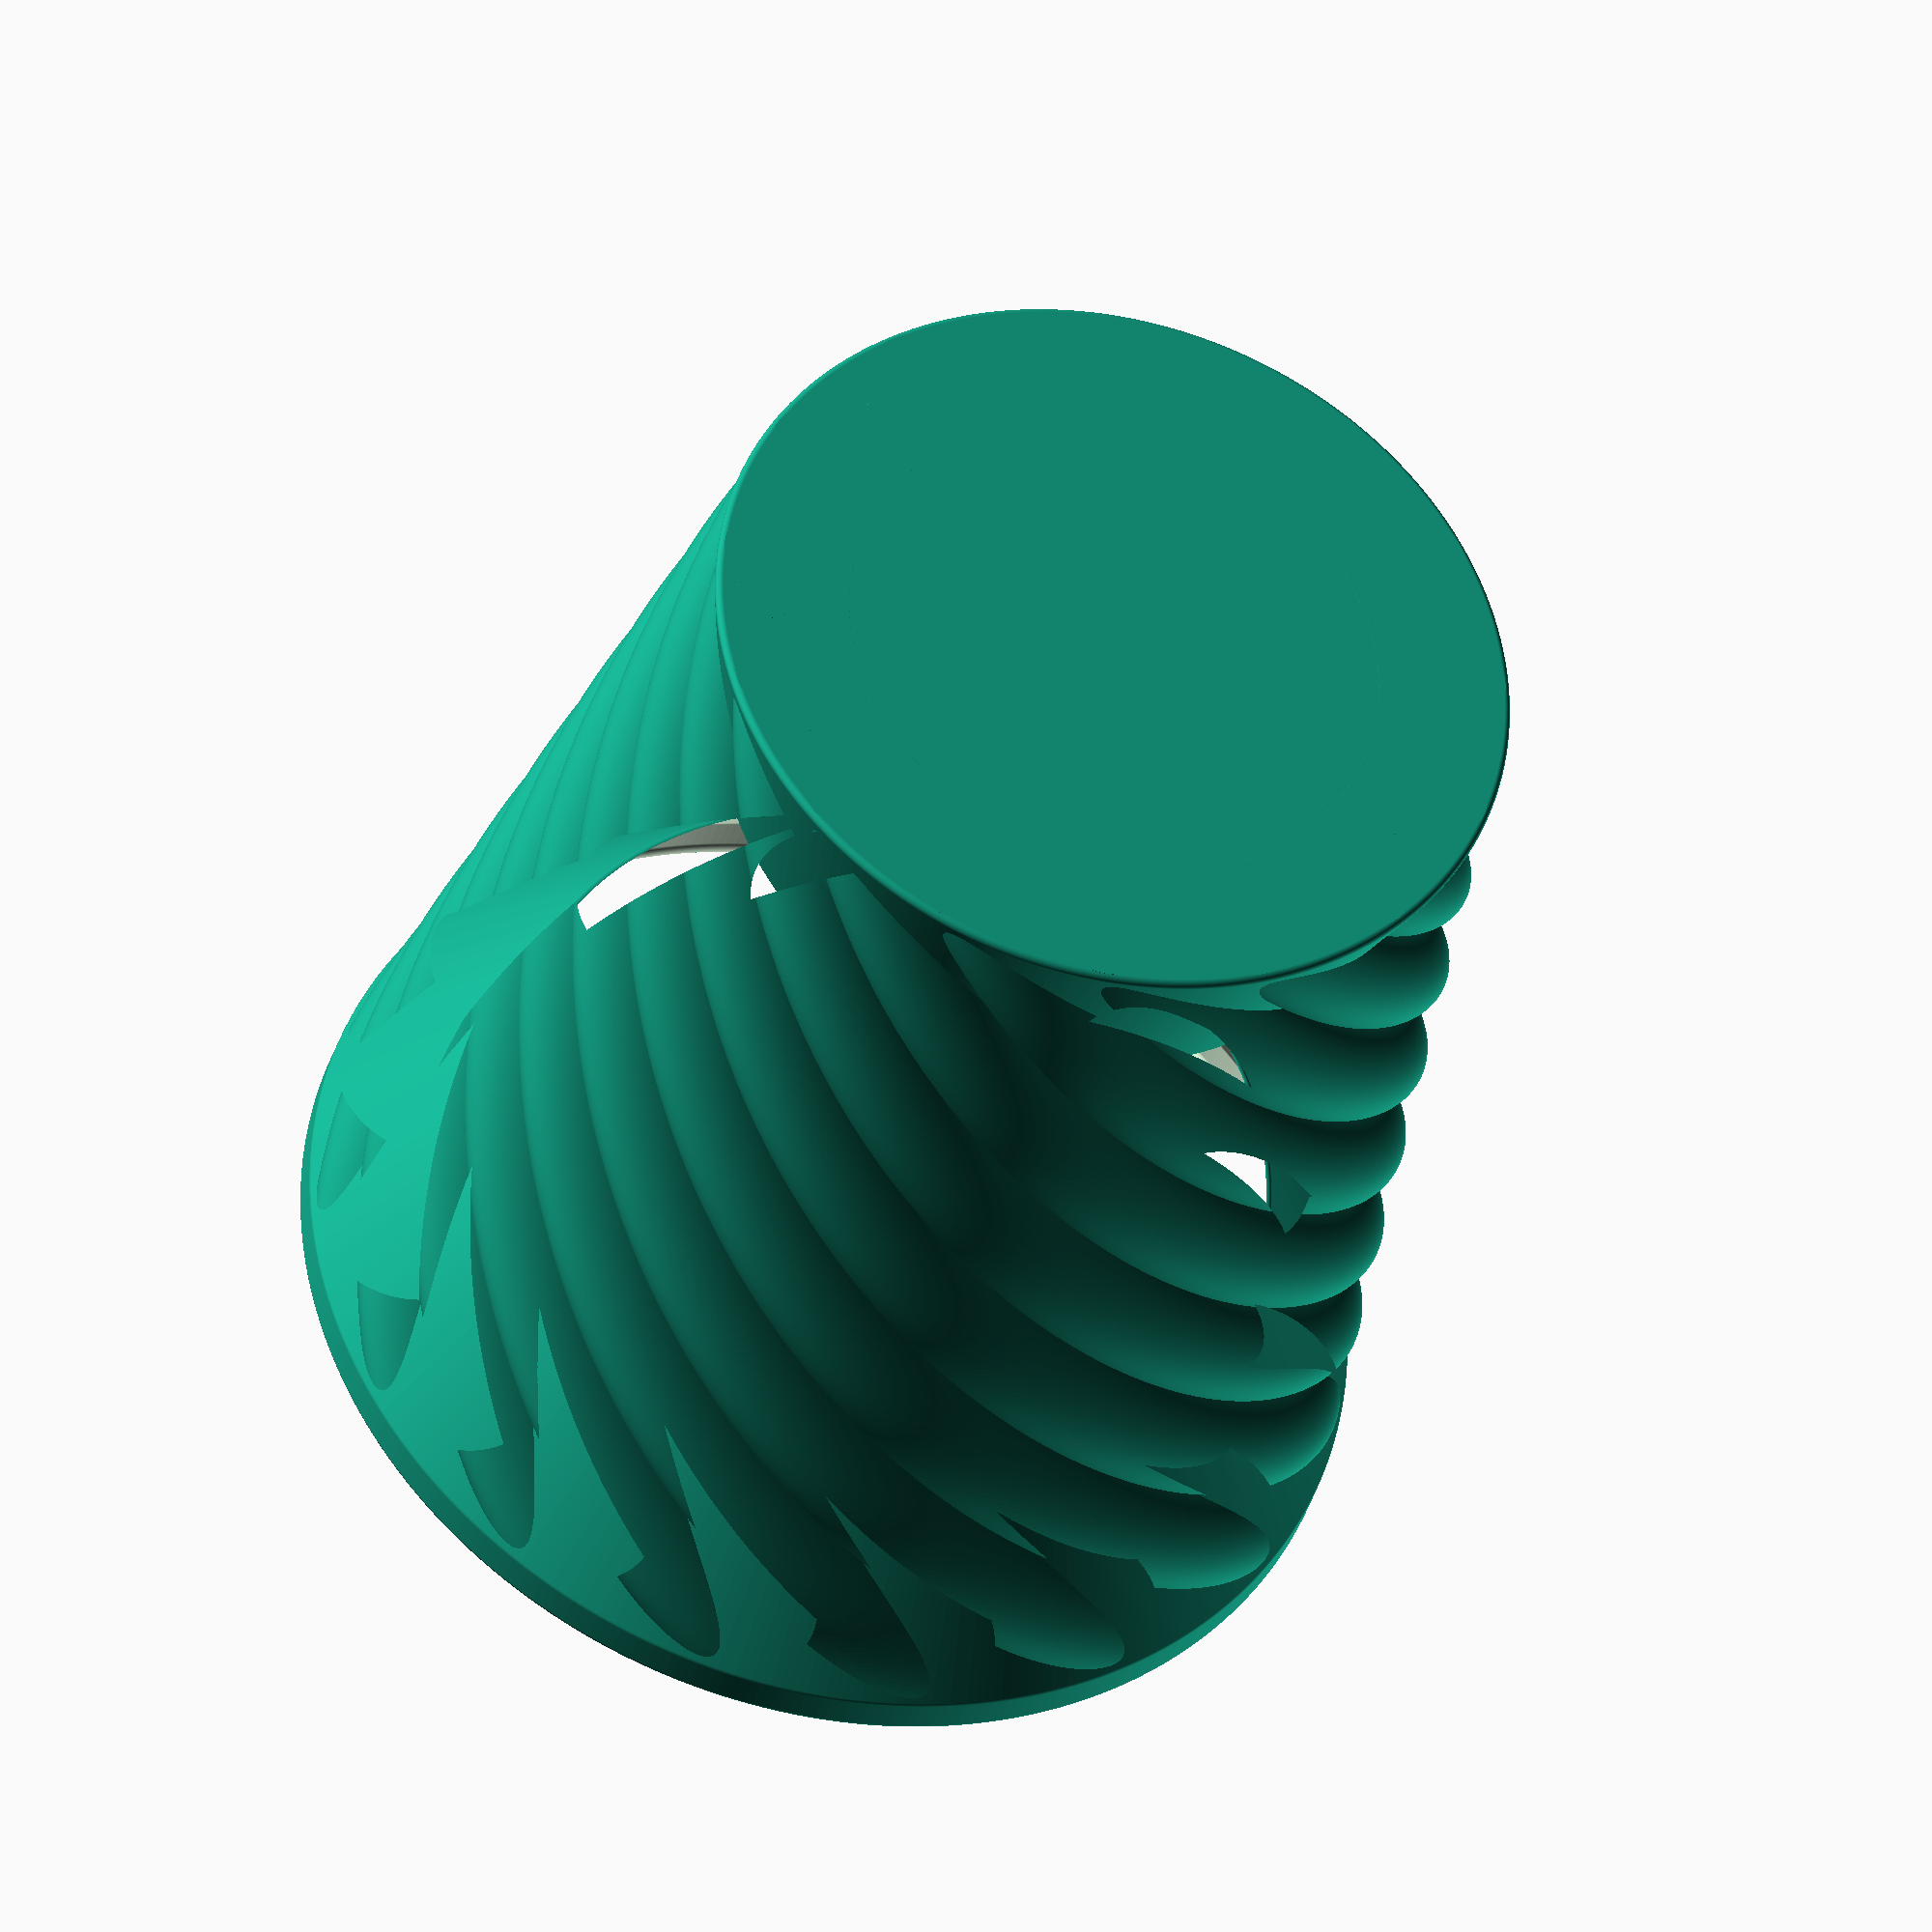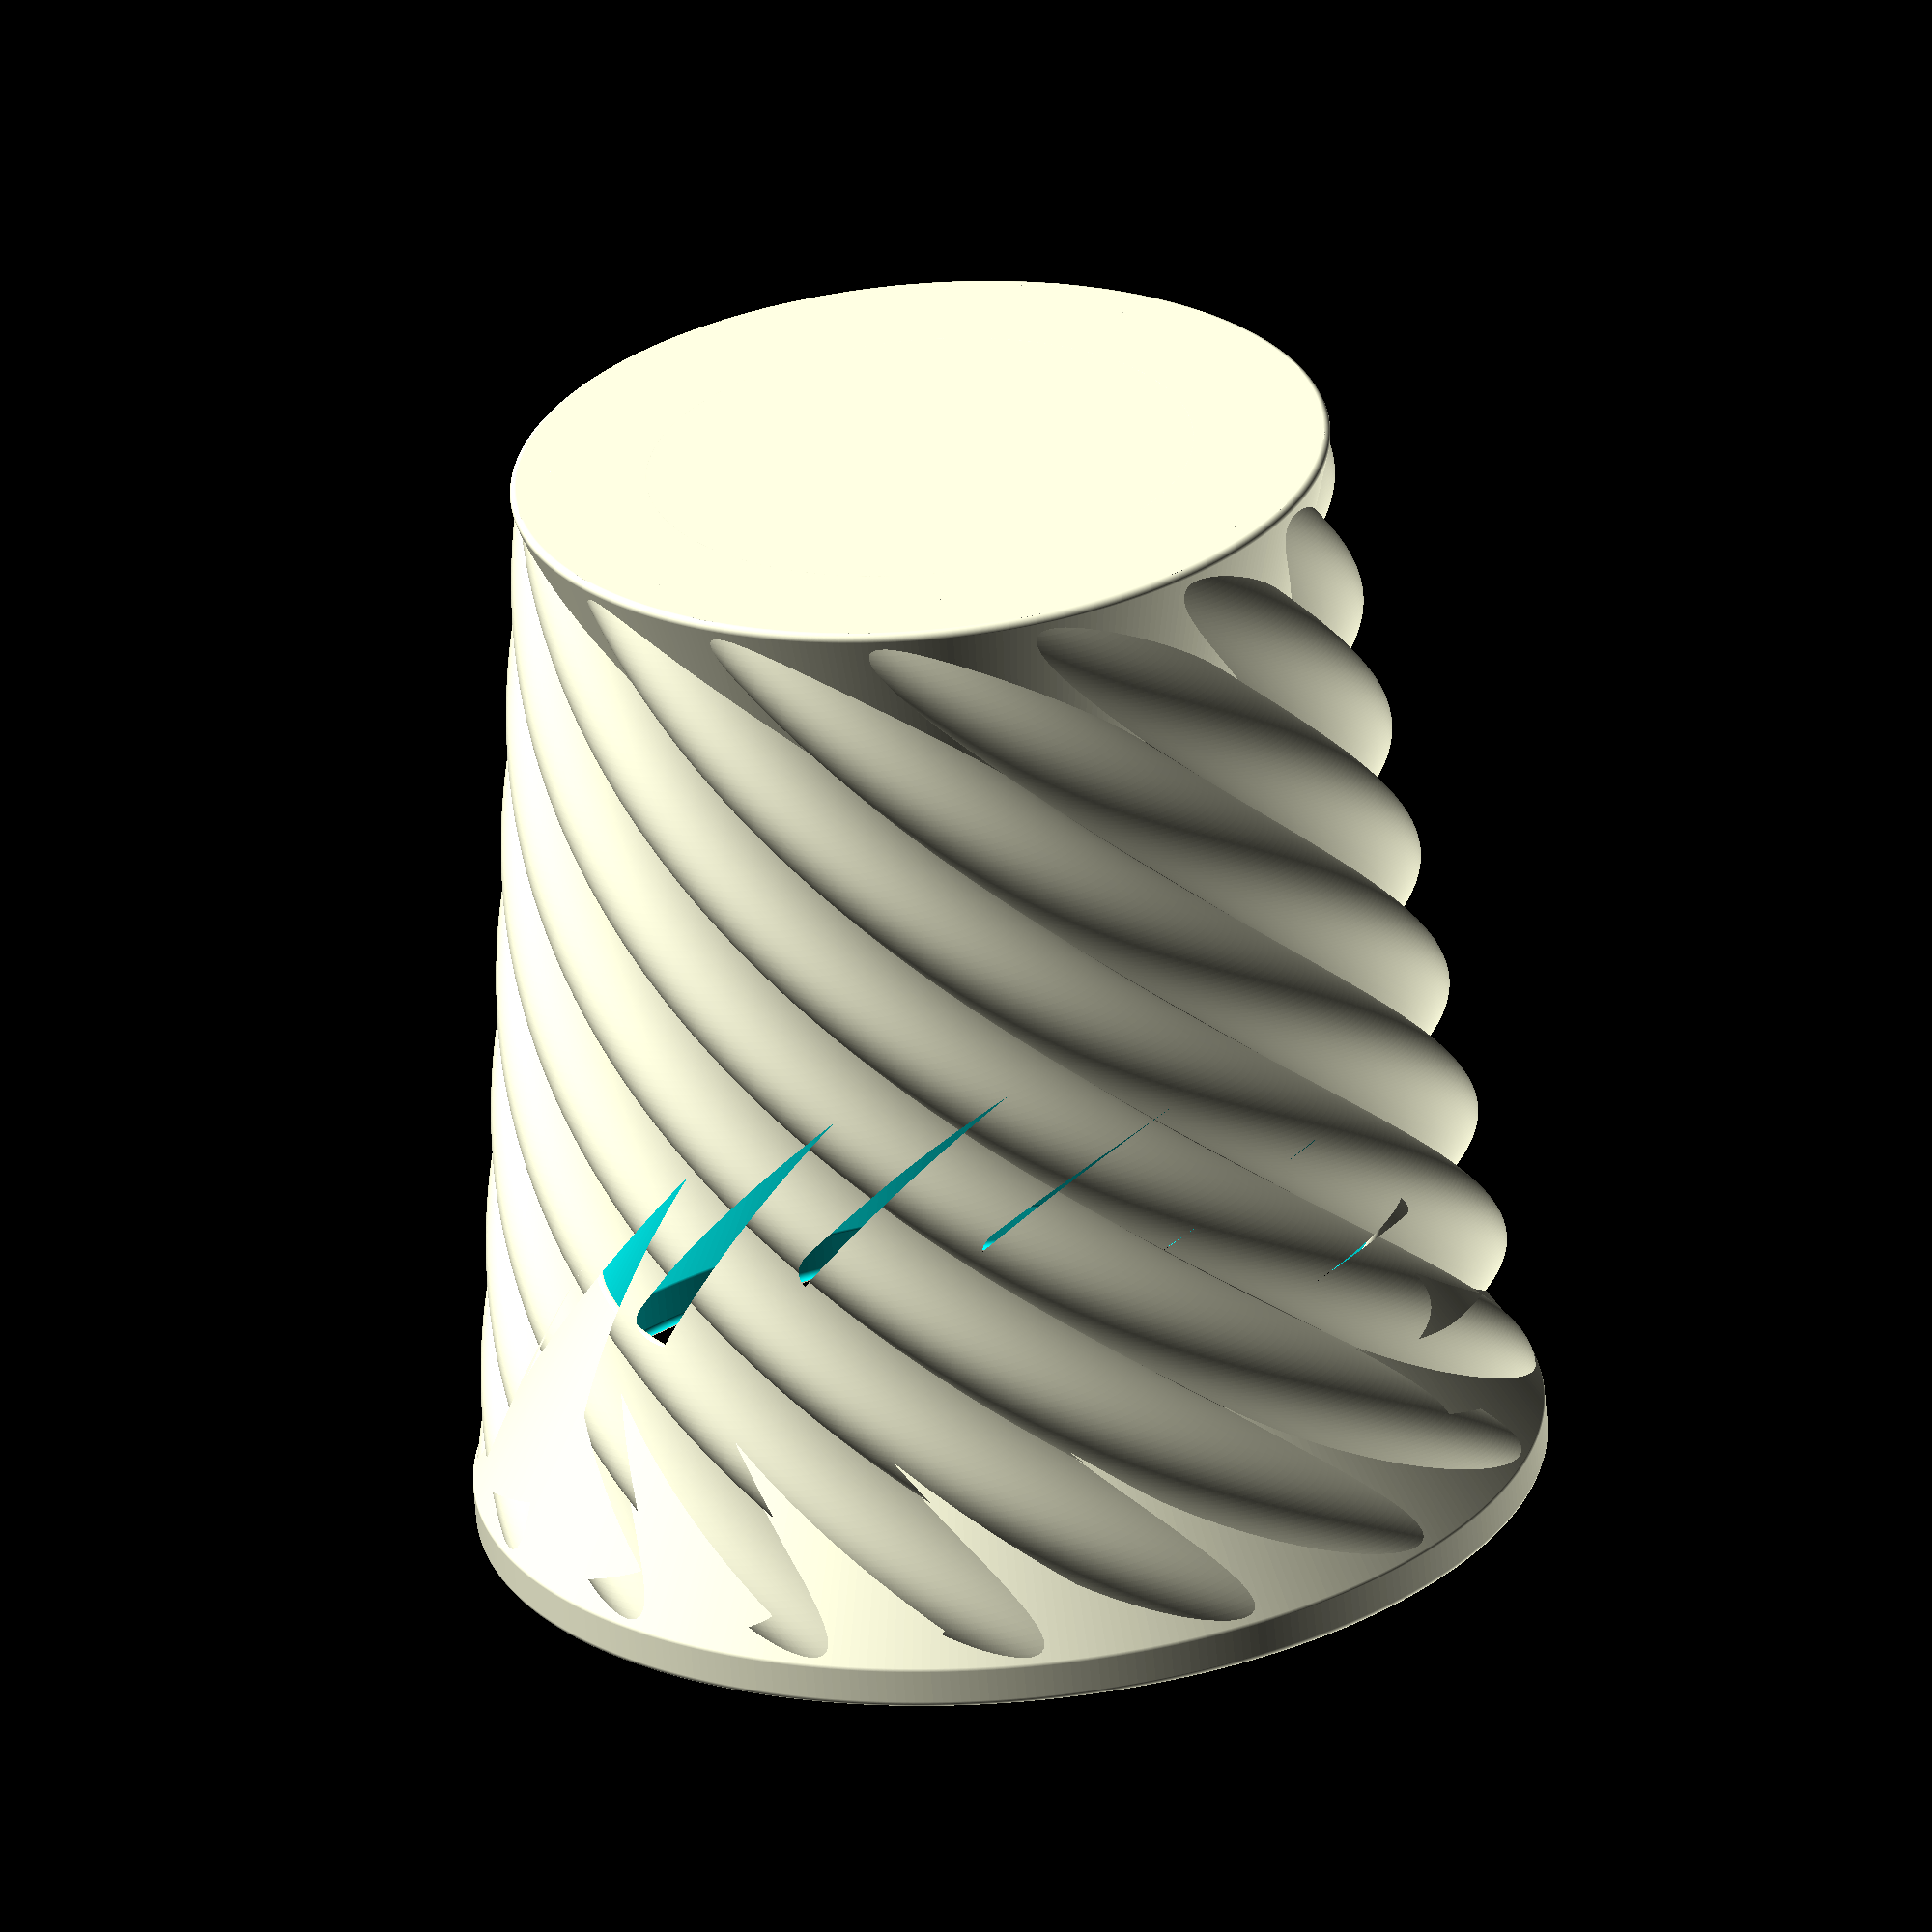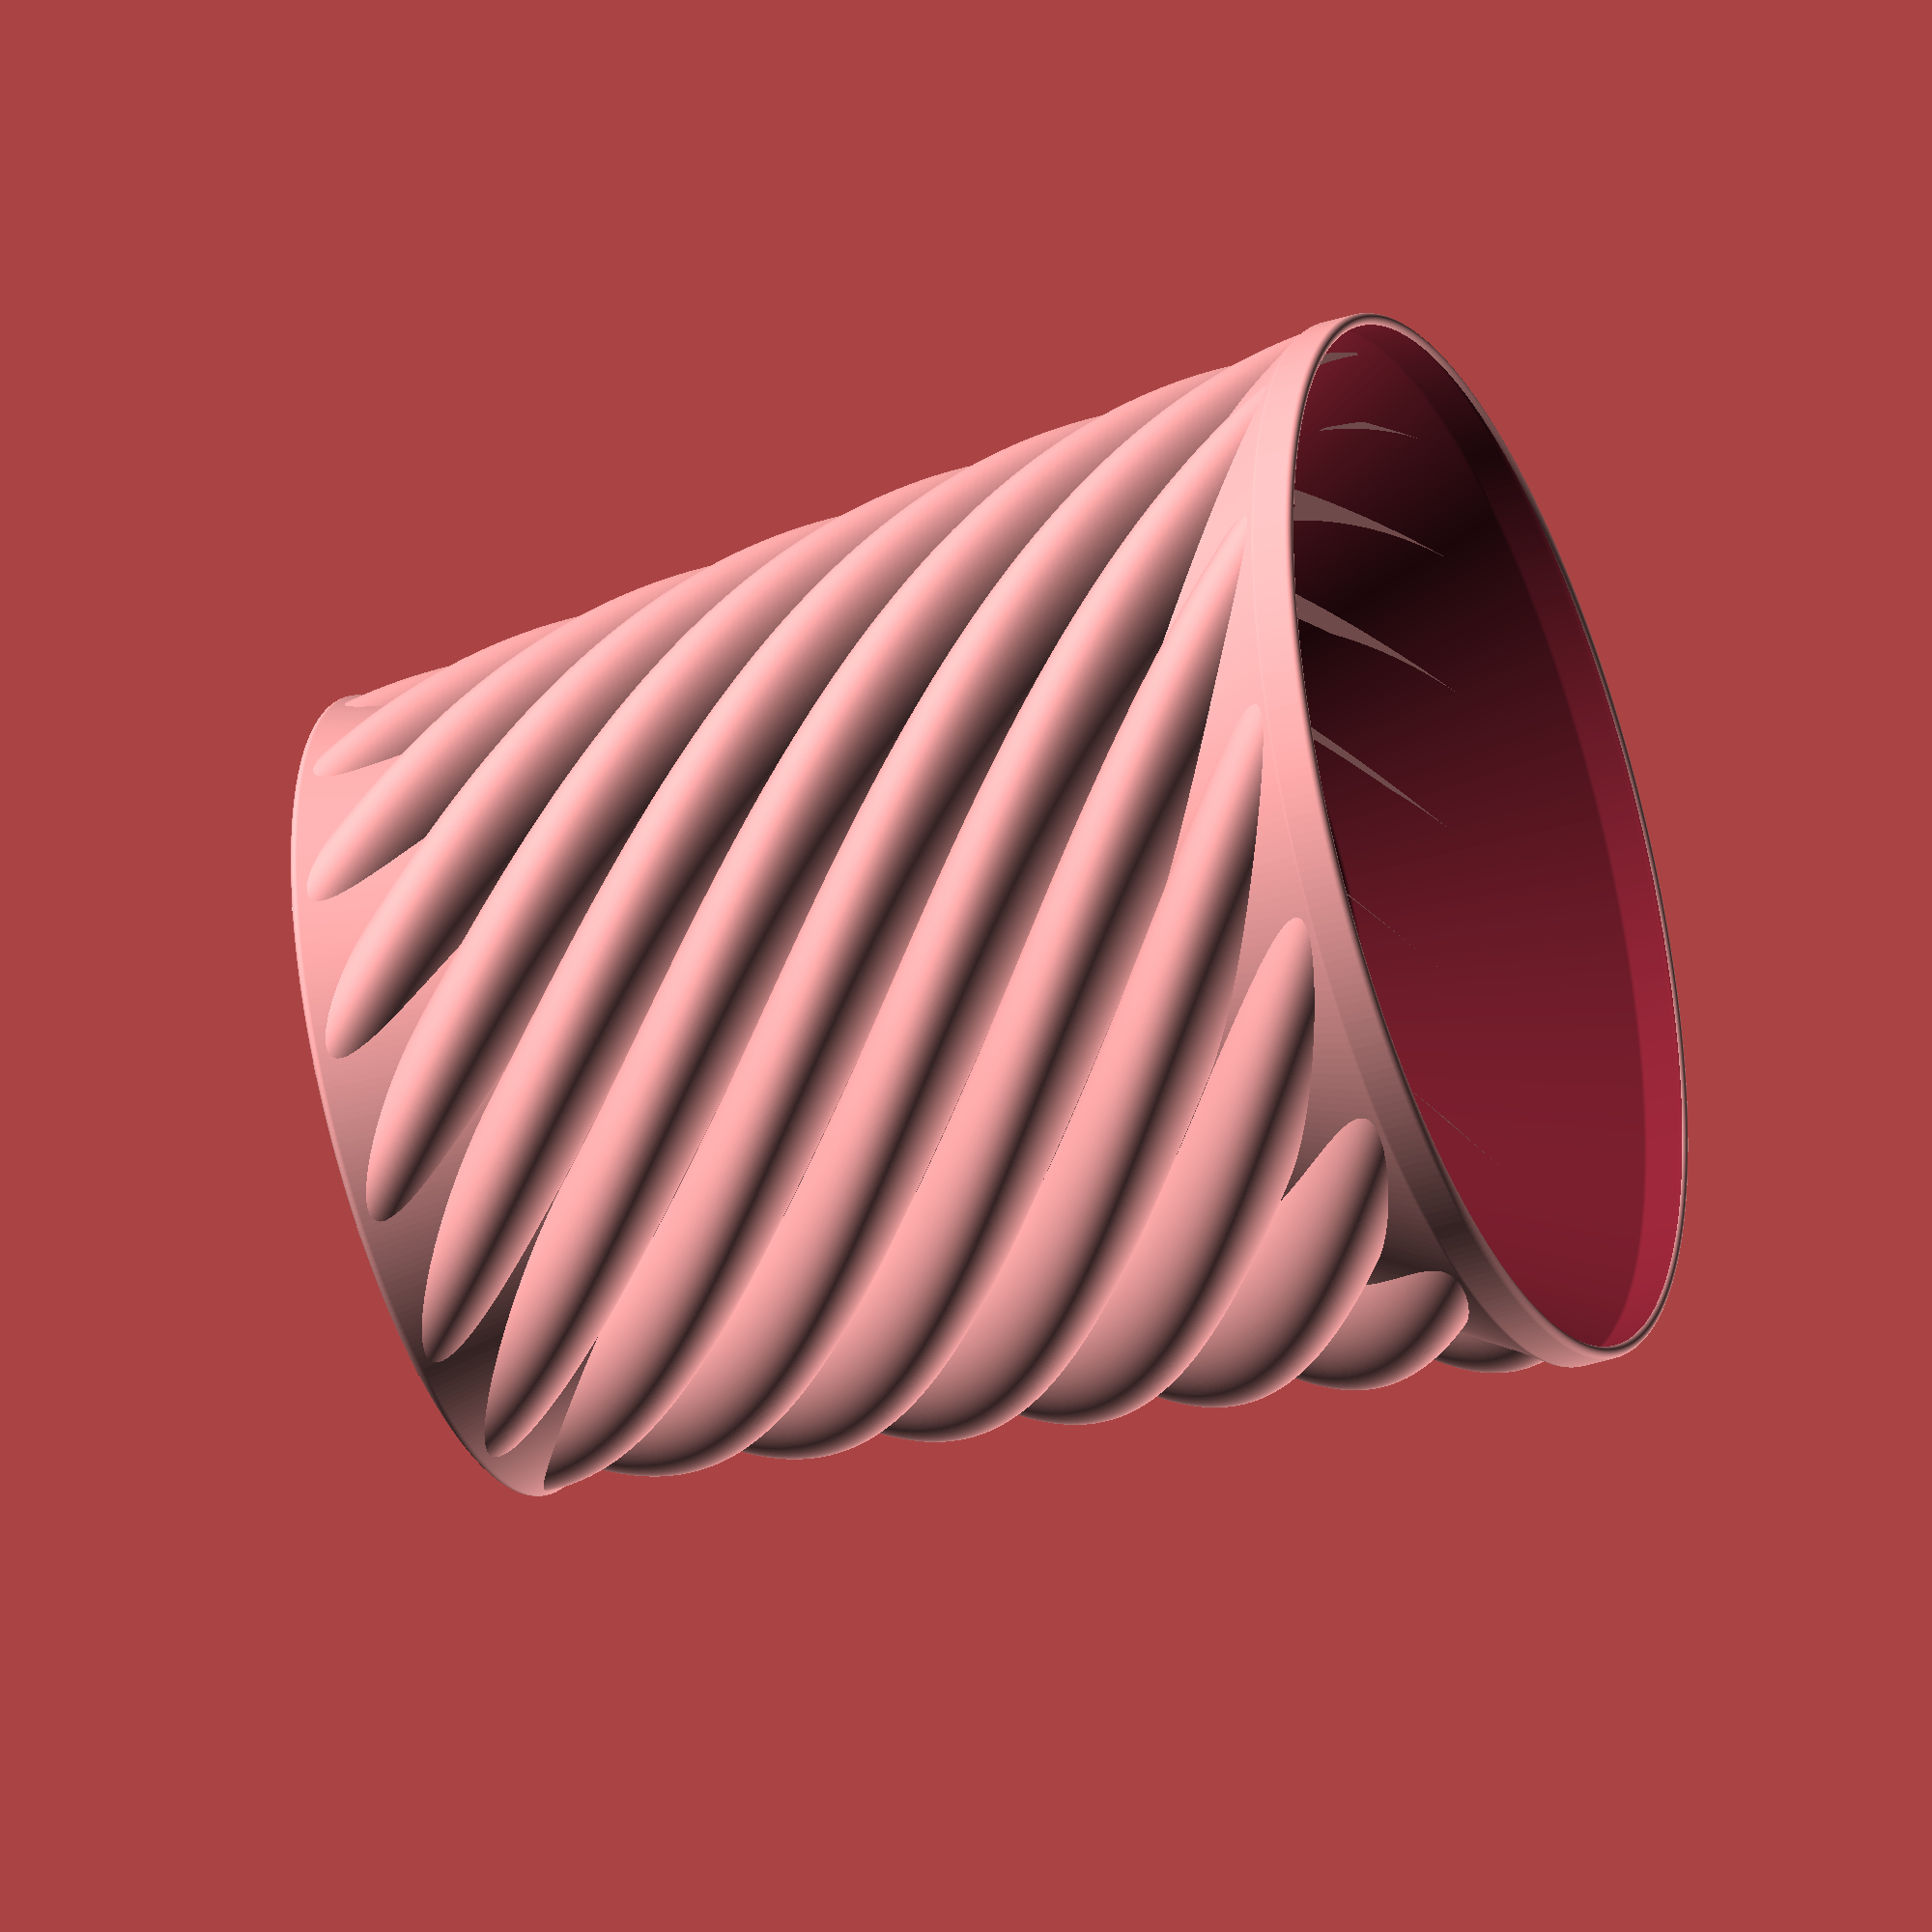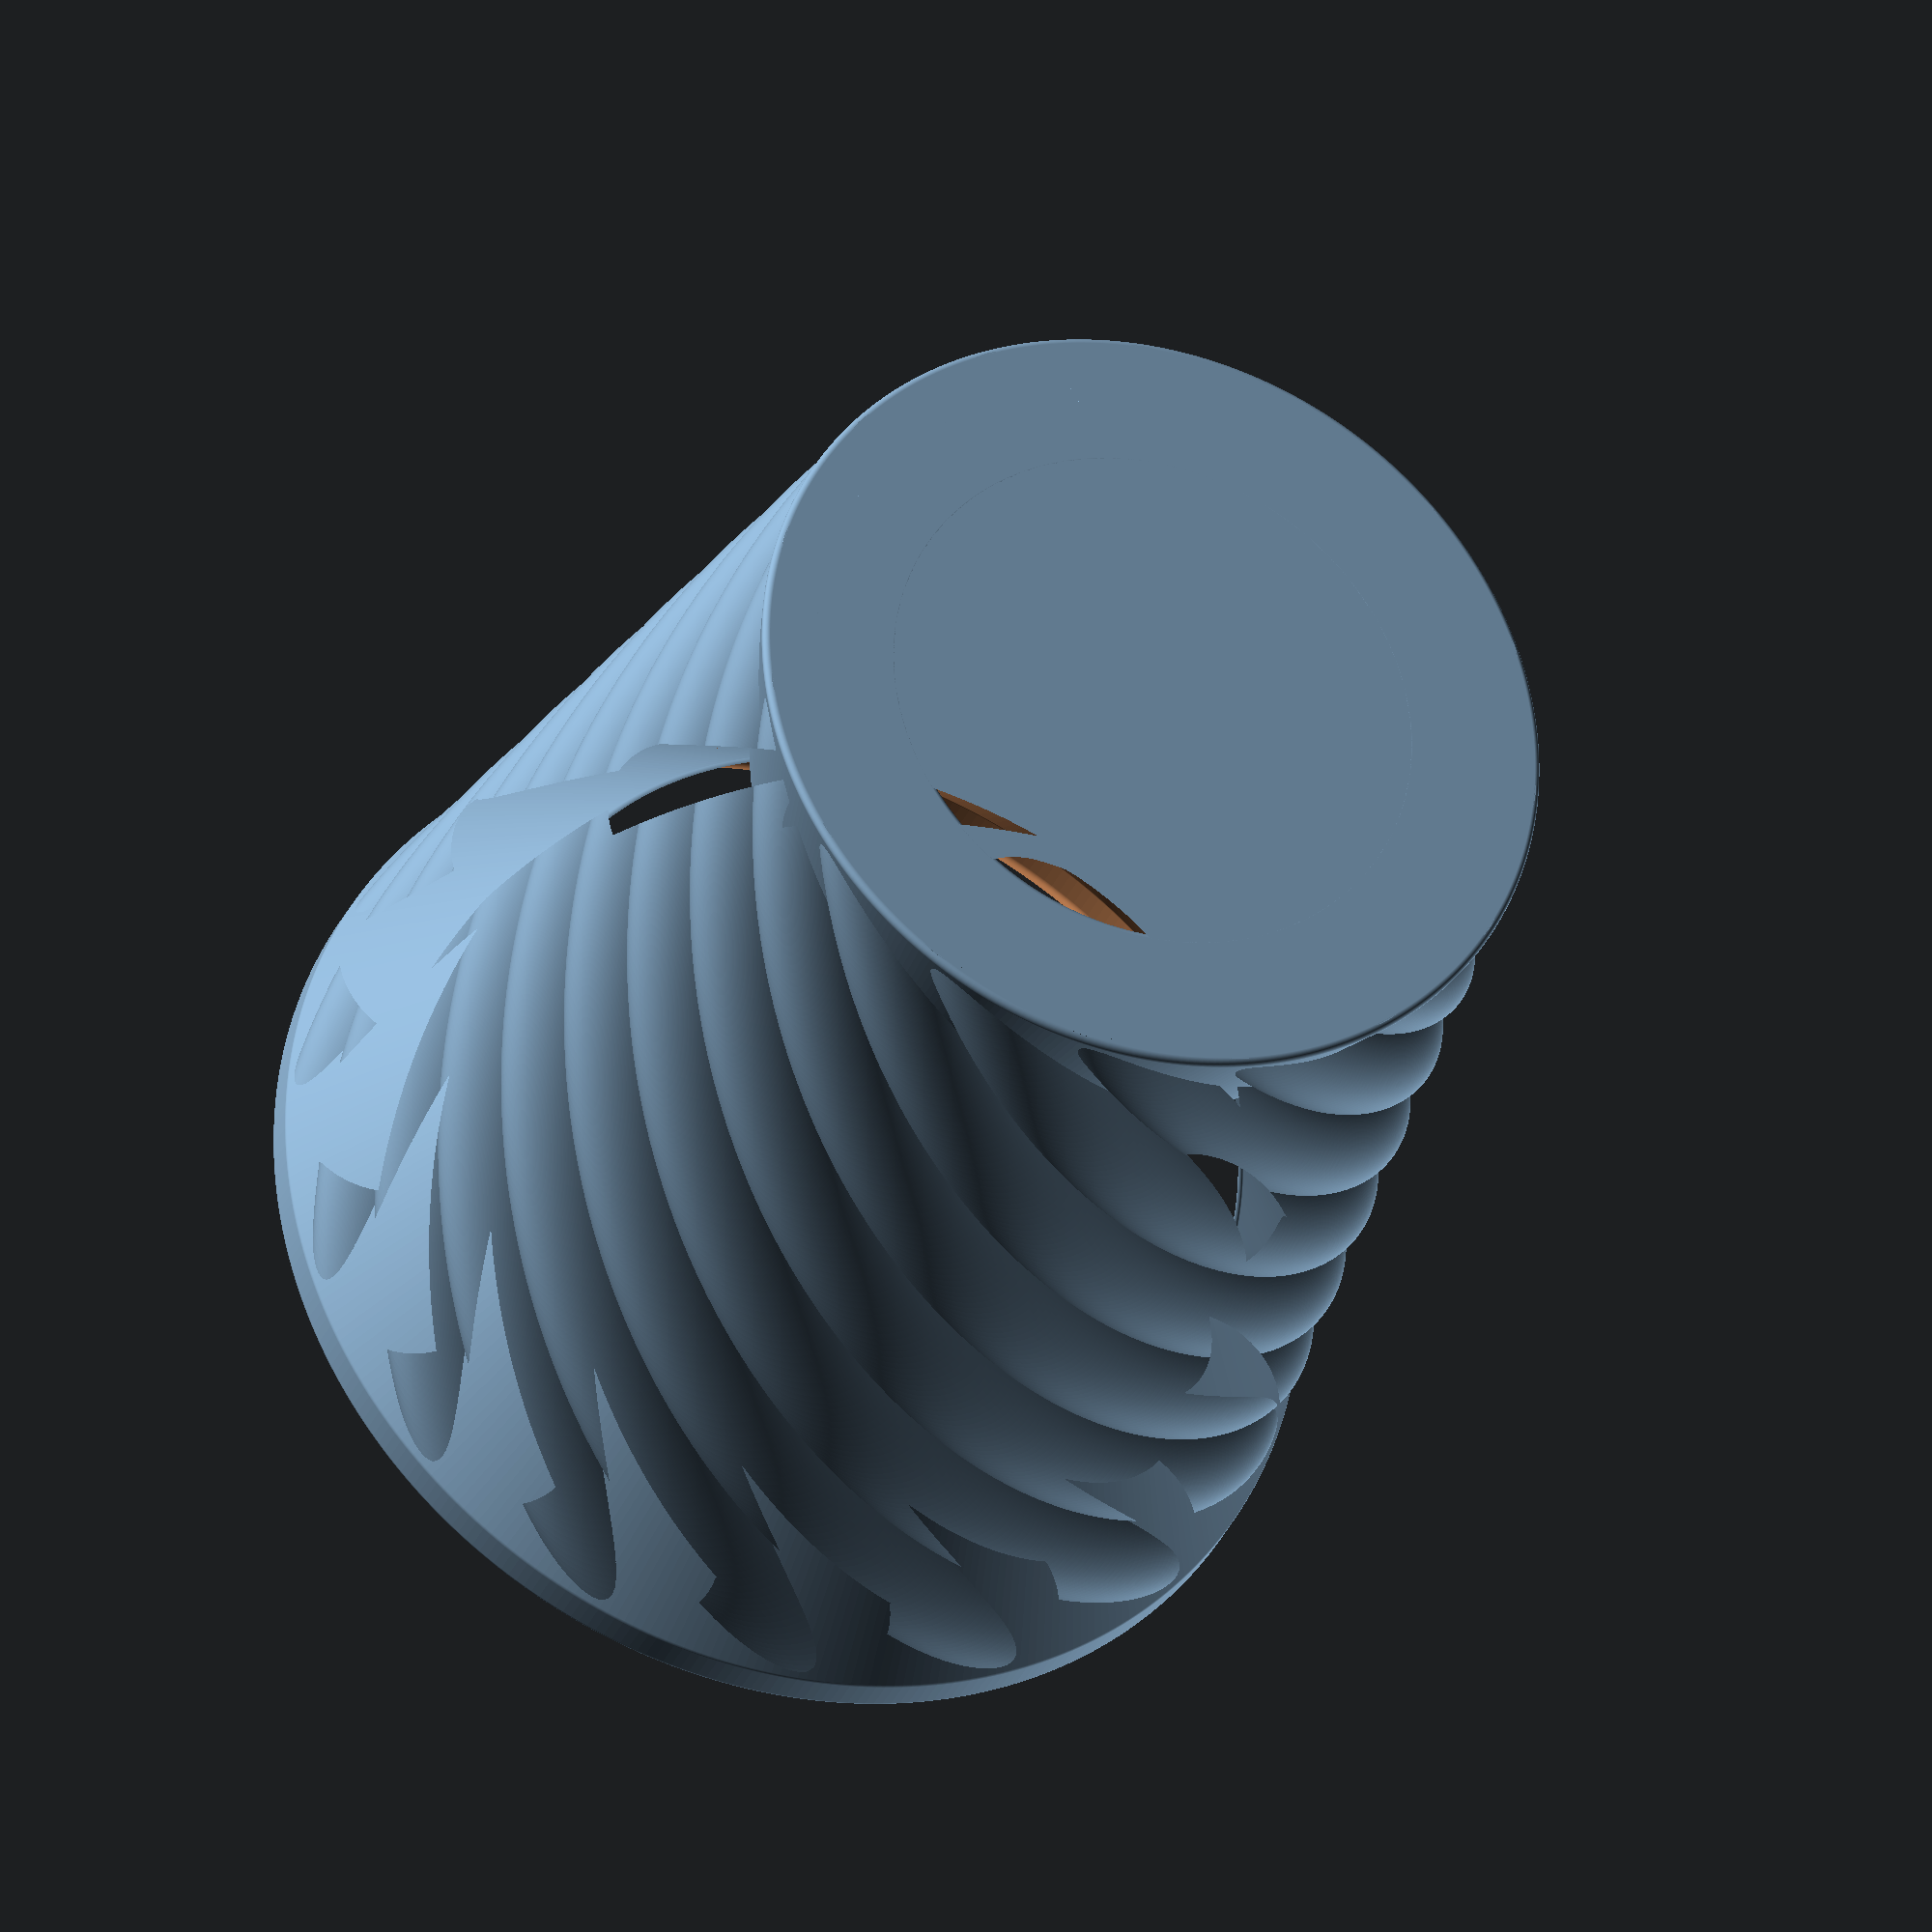
<openscad>
/*
    how to use;
    Radius1 - bottom radius.
    Radius2 - currently calculated from R1.
    Scale - ratio from bottom to top.
    Angle1 - the angle of segments from center ([0,0]).
    Angle2 - the angle of segments for circles.
    Twists - in degrees, angle of twist completed in vertical
            extrusion. positive value is clockwise, negative is opposite.
*/
GOLDEN_RATIO = 1.61803398874989484;
$fn=360;
Radius1 = 100;
Scale = 1 + PI/10;
Angle1 = 360/24;
Angle2 = 12;
// Angle2 = Angle1 * 0.61803;
Twists = 180;
Radius2 = PointY(Radius1, Angle2);
Radius3 = Radius1 + Radius2;
Radius4 = Radius2/2;
HullRadius = 2;
Height = Radius1 * 2 * GOLDEN_RATIO;



function DegreeSteps(resolution) = 360/resolution;
function StepCount(resolution) = 360/DegreeSteps(resolution);

function PointX(radius, degree) = cos(degree) * radius;
function PointY(radius, degree) = sin(degree) * radius;
function MoveCircleToArcLocation(radius, resolution, index) = 
    [
        PointX(radius, DegreeSteps(resolution) * index), 
        PointY(radius, DegreeSteps(resolution) * index), 
        0
    ];

//BaseBrim 
function HullBaseBrimX() = (Radius2 - (2 * HullRadius) + HullRadius);
function HullBaseBrimY() = 4 * (Radius2 - (2 * HullRadius));
function HullBaseRadius() = Radius3 - ( PointX(Radius2, Angle2));
function BaseBevelX() = 
    [
        HullBaseBrimX()+1,
        0,
        -HullBaseBrimX()
    ];
function BaseBevelY() = 
    [
        0,
        HullBaseBrimY(),
        0
    ];

function RimX() = HullBaseBrimX() * Scale;
function RimY() = -HullBaseBrimY() * Scale;
function RimRadius() = (HullBaseRadius()  * Scale) + 1;
function RimBevelX() = 
    [
        RimX(),
        RimX(),
        RimX() - (2 * Radius2)
    ];
function RimBevelY() = 
    [
        -Radius2,
        RimY()/8,
        RimY()
    ];

// Brim2();
Build();
module Build(args) 
{
    echo(Height = Height);
    echo(Radius1 = Radius1);
    echo(Radius2 = Radius2);
    echo(Radius3 = Radius3);
    echo(Radius4 = Radius4);
    echo(BottomRadius = Radius3);
    echo(TopRadius = (Radius3) * Scale);

    echo(Angle1=Angle1, Angle2=Angle2);
    echo(Scale=Scale);

    difference()
    {
        union()
        {
            linear_extrude(height = Height, twist = Twists, scale=Scale)
            {
                CirclesAroundCircle(Radius1, Angle1, Radius2);
                circle(Radius1);            
            }

            //base
            translate([0,0,2])
            Brim( HullBaseRadius(), BaseBevelX(), BaseBevelY());

            //Rim
            translate([ 0, 0, (Height + abs(RimBevelY()[0]))])
            Brim2( RimRadius(), RimBevelX(), RimBevelY());

        }    

            //Rim
            translate([ 0, 0, (Height + abs(RimBevelY()[0]))])
            Brim3( RimRadius(), RimBevelX(), RimBevelY());
    }
     
}

module Brim(radius = HullBaseRadius(), x = HullBaseBrimX(), y = HullBaseBrimY())
{
    echo(x = x);
    echo();
    echo(y = y);
    rotate_extrude()
    translate([radius, 0, 0])
    hull()
    {
        //translate([-x/9, -y/9, 0])
        //circle(HullRadius);

        translate([x[0], y[0], 0])
        circle(HullRadius);

        translate([x[1], y[1], 0])
        circle(HullRadius);

        translate([x[2], y[2], 0])
        circle(HullRadius);
    }
}

module Brim2(radius = RimRadius(), x = RimBevelX(), y = RimBevelY())
{
    echo(mod =  "Brim2", x = x);
    echo();
    echo(mod =  "Brim2",y = y);

    rotate_extrude()
    difference()
    {
        // rotate_extrude()
        translate([radius, 0, 0])
        hull()
        {
            //translate([-x/9, -y/9, 0])
            //circle(HullRadius);

            translate([x[0], y[0], 0])
            circle(HullRadius);

            translate([x[1], y[1], 0])
            circle(HullRadius);

            translate([x[2], y[2], 0])
            circle(HullRadius);
        }

        translate([0,0,0])
        // rotate_extrude()
        translate([radius-4, -1, 0])
        hull()
        {
            translate([-radius+4, y[1], 0])
            circle(HullRadius);

            translate([-radius+4, y[2], 0])
            circle(HullRadius);

            translate([x[0], y[0], 0])
            circle(HullRadius);

            translate([x[1], y[1], 0])
            circle(HullRadius);

            translate([x[2], y[2], 0])
            circle(HullRadius);
        }
    }
}

module Brim3(radius = RimRadius(), x = RimBevelX(), y = RimBevelY())
{
    echo(mod = "Brim3", x = x);
    echo();
    echo(mod = "Brim3", y = y);

    rotate_extrude()
    translate([radius-2, -1, 0])
    hull()
    {
        translate([-radius+4, y[1], 0])
        circle(HullRadius);

        translate([-radius+4, y[2], 0])
        circle(HullRadius);

        translate([x[0], y[0], 0])
        circle(HullRadius);

        translate([x[1], y[1], 0])
        circle(HullRadius);

        translate([x[2], y[2], 0])
        circle(HullRadius);
    }
}

module CirclesAroundCircle(radius, resolution, r2)
{
    echo(radius = radius, resolution = resolution, Steps = StepCount(resolution) );
    for(i = [0: StepCount(resolution)])
    {
        translate(MoveCircleToArcLocation(radius, resolution, i))
        circle(r2);
    }
}
</openscad>
<views>
elev=216.0 azim=268.5 roll=15.2 proj=o view=solid
elev=64.7 azim=321.6 roll=184.7 proj=o view=solid
elev=38.7 azim=51.2 roll=291.8 proj=o view=wireframe
elev=29.9 azim=127.5 roll=160.7 proj=o view=solid
</views>
